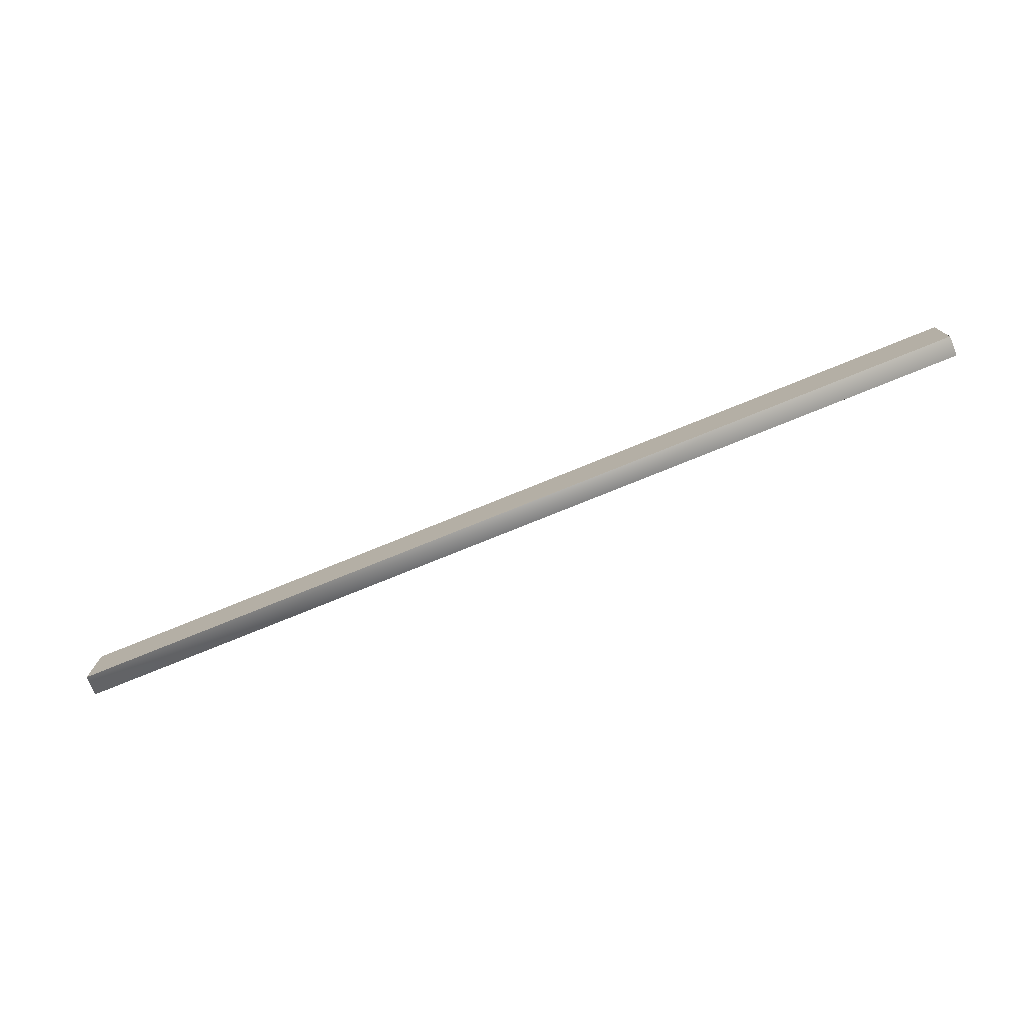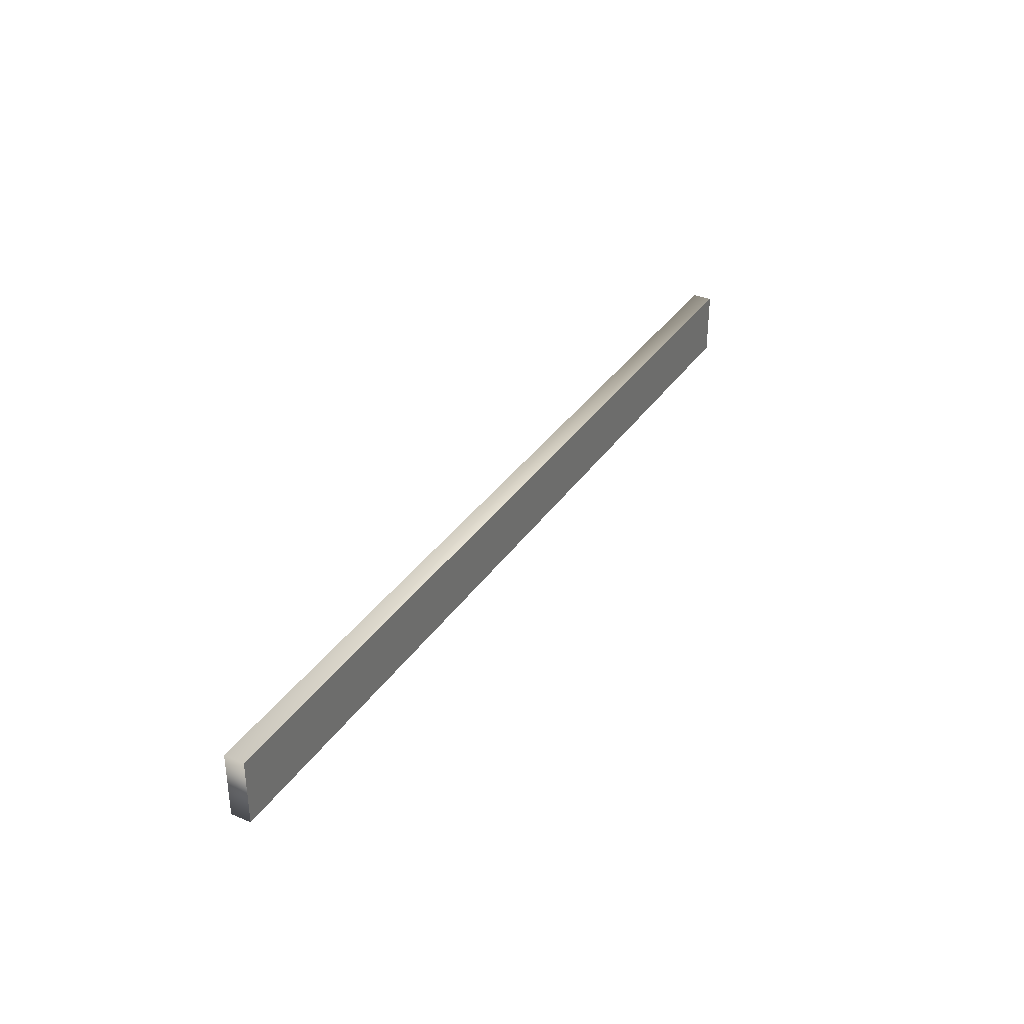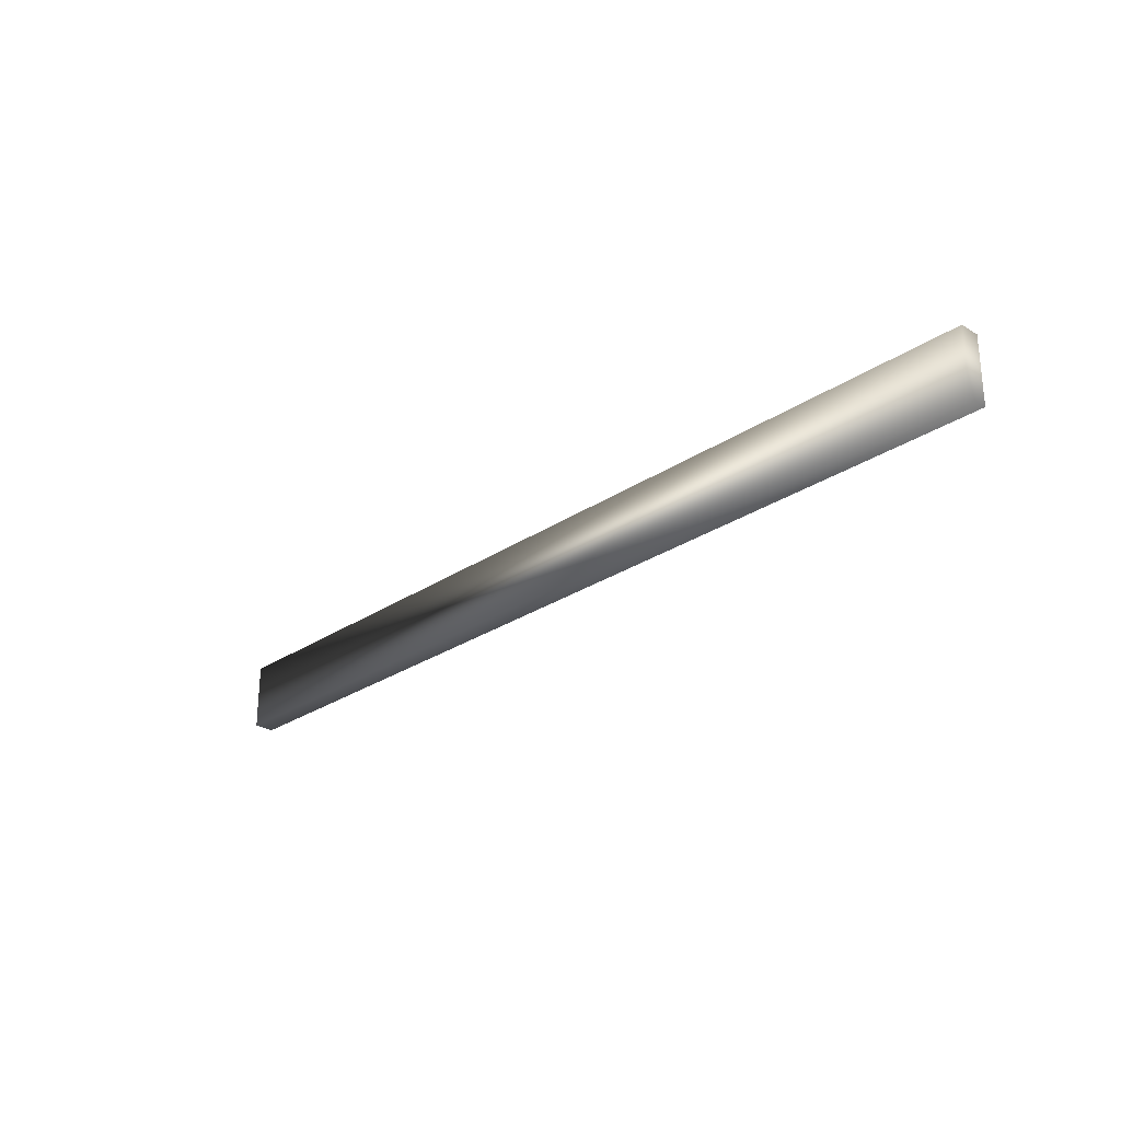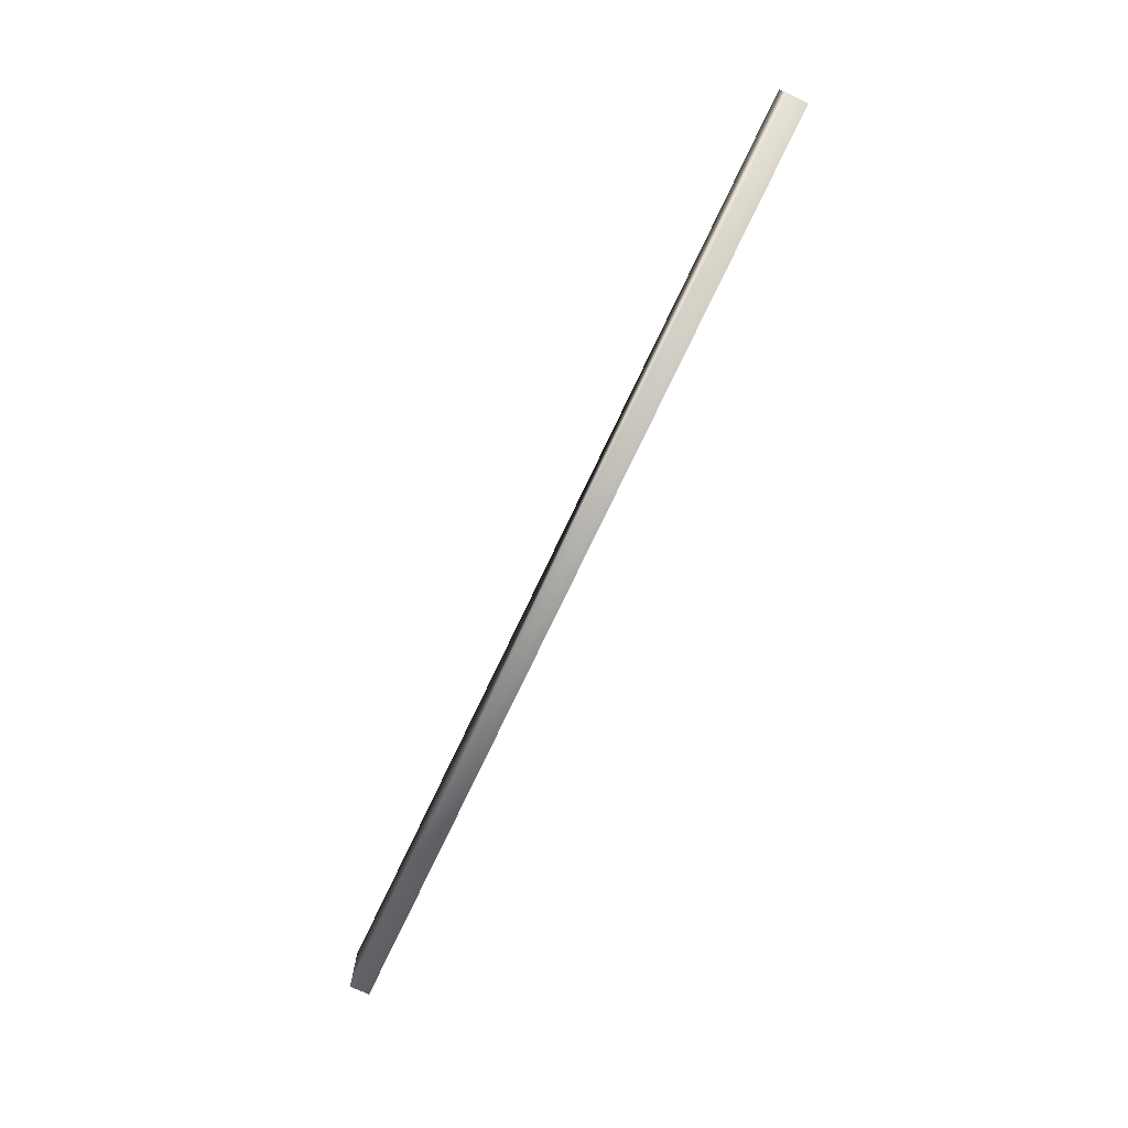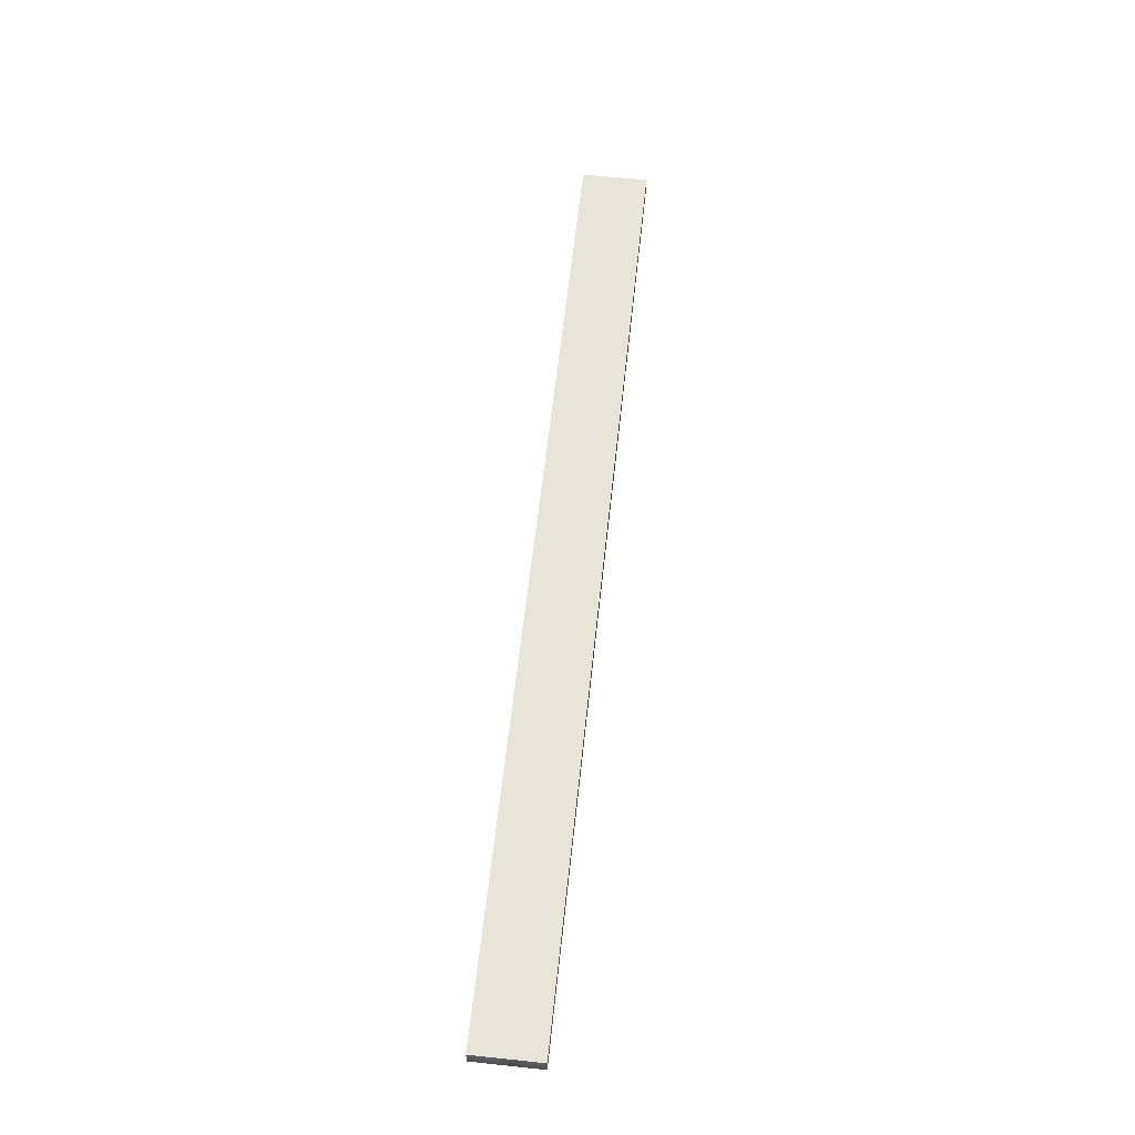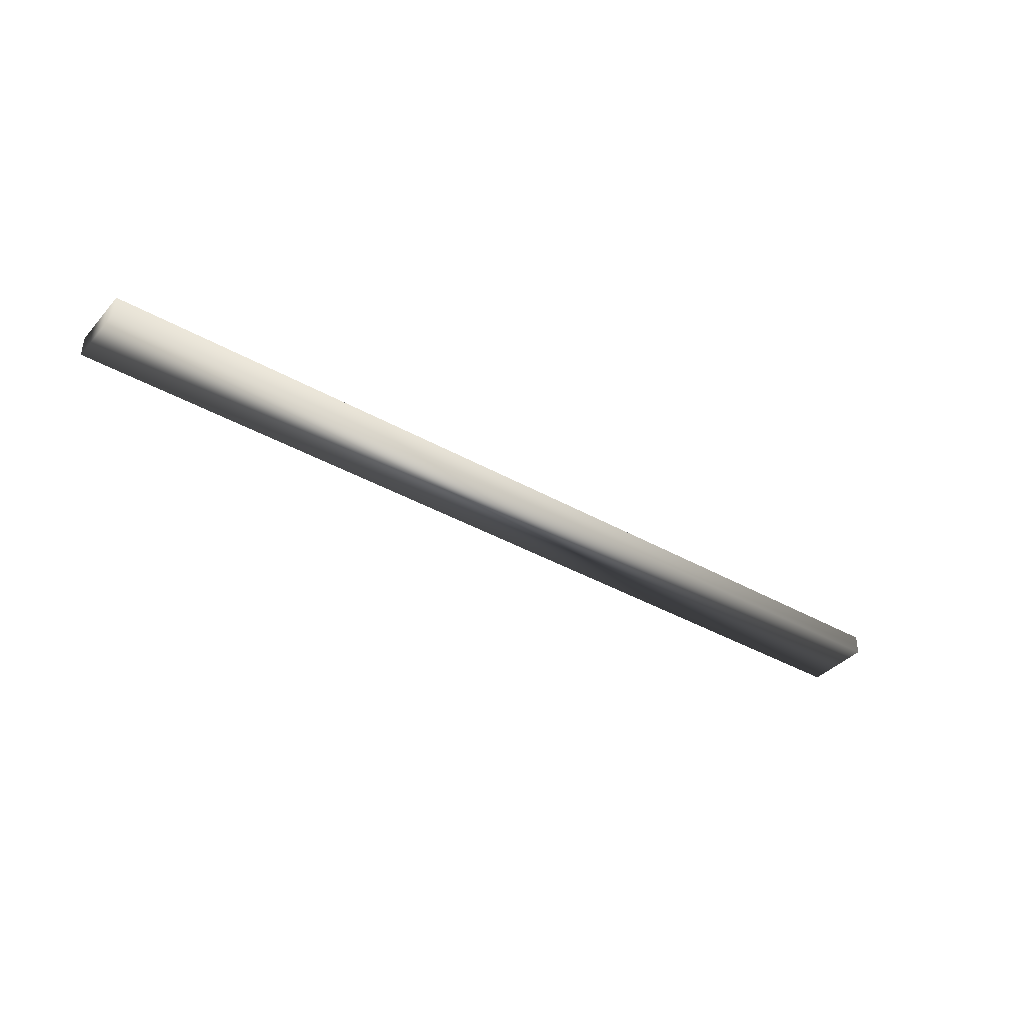
<metadata>
{"format":"obj","ext":"obj","renderer":"f3d","projection":"perspective","resolution":1024,"background":"white","views":[{"elev":-76.3,"azim":22.1,"up":"+Y"},{"elev":34.5,"azim":-60.7,"up":"+Y"},{"elev":-26.5,"azim":-133.4,"up":"+Y"},{"elev":-73.6,"azim":-115.2,"up":"+Y"},{"elev":60.5,"azim":96.1,"up":"+Z"},{"elev":-37.8,"azim":-36.2,"up":"+Z"}]}
</metadata>
<code>
o mesh88/mesh88-geometry#mesh88-geometry
v 0.3279 -0.4602 -0.6378
v 0.3252 -0.4602 -0.6378
v 0.3279 -0.4602 -0.6378
v 0.3252 -0.4602 -0.6378
v 0.3252 -0.46 -0.6378
v 0.3279 -0.46 -0.6378
v 0.3279 -0.46 -0.6378
v 0.3252 -0.46 -0.6378
f 1 2 3
f 4 3 2
f 4 5 3
f 3 7 1
f 4 2 5
f 8 5 2
f 7 3 5
f 6 1 7
f 5 8 7
f 6 7 8
f 3 2 1
f 2 3 4
f 3 5 4
f 1 6 2
f 2 6 1
f 1 7 3
f 5 2 4
f 2 5 8
f 8 2 6
f 6 2 8
f 5 3 7
f 7 1 6
f 7 8 5
f 8 7 6

</code>
